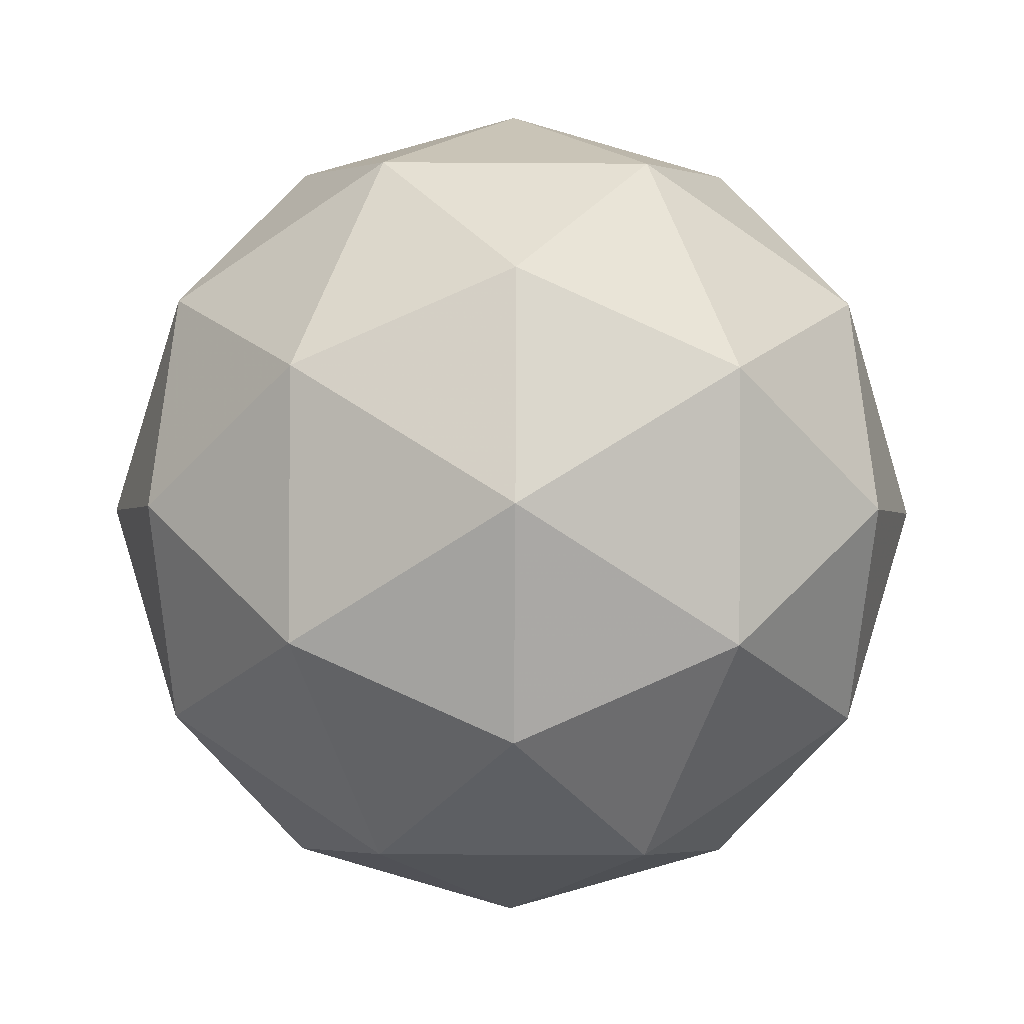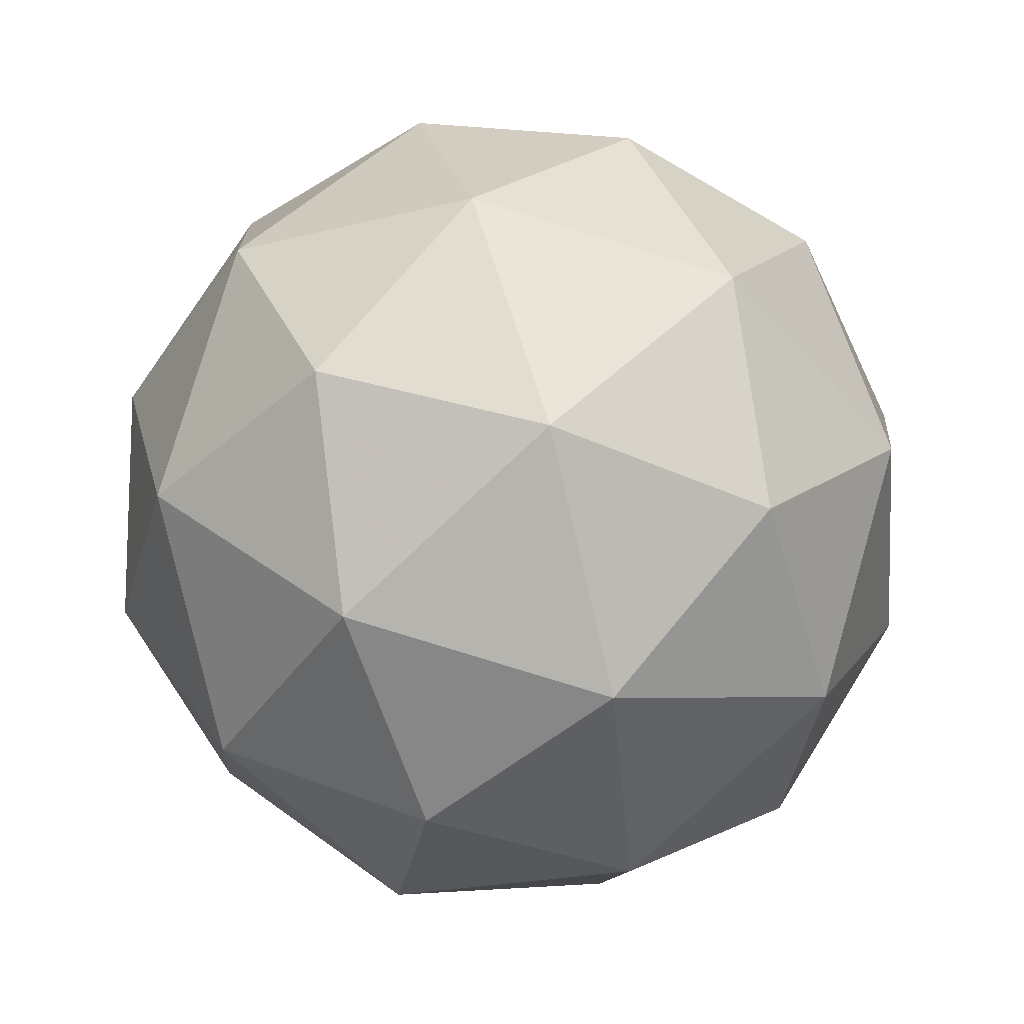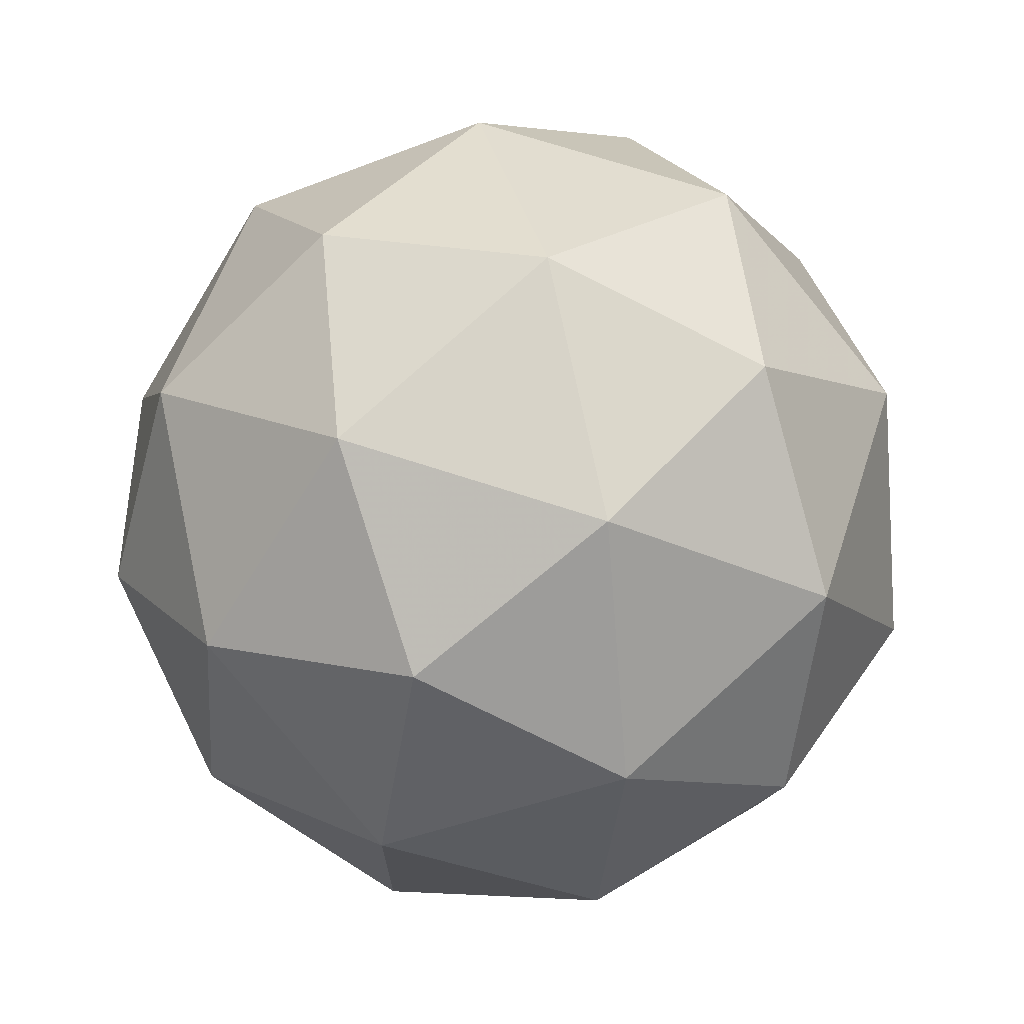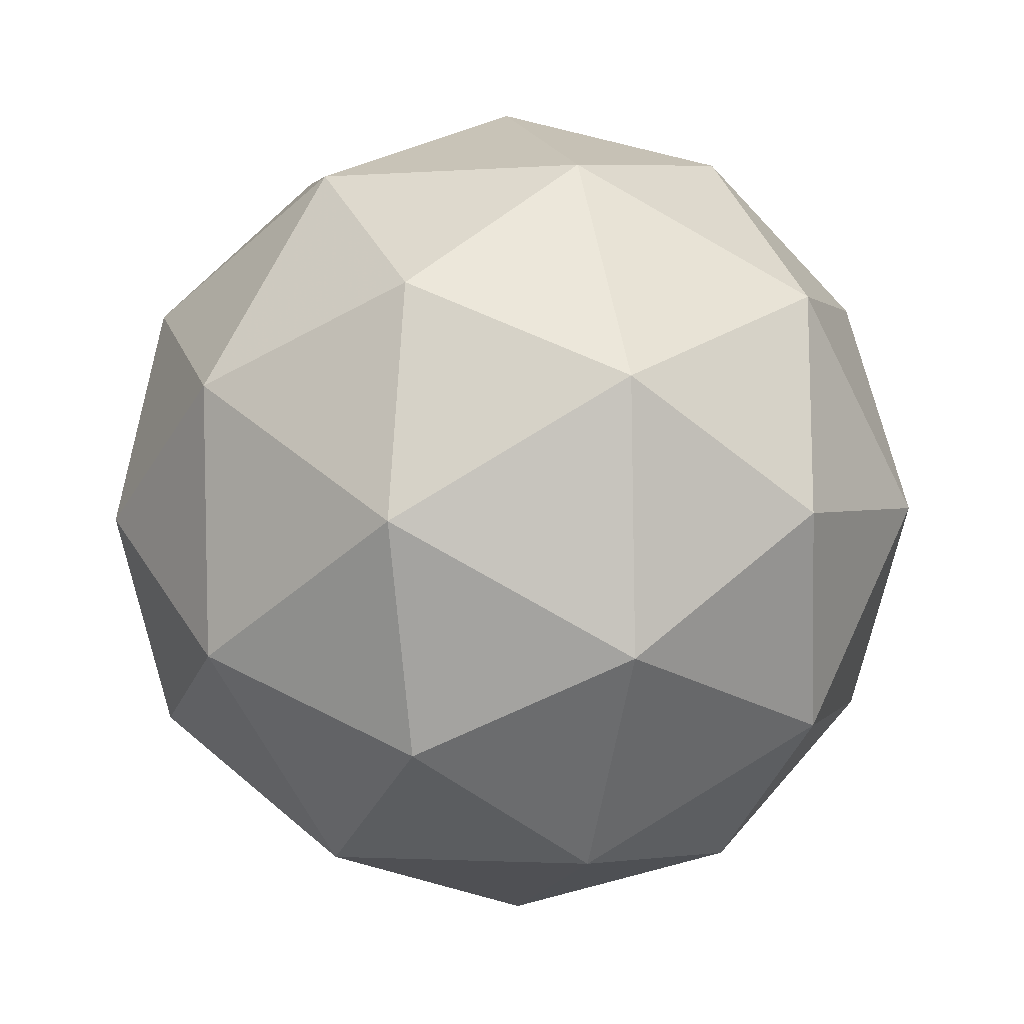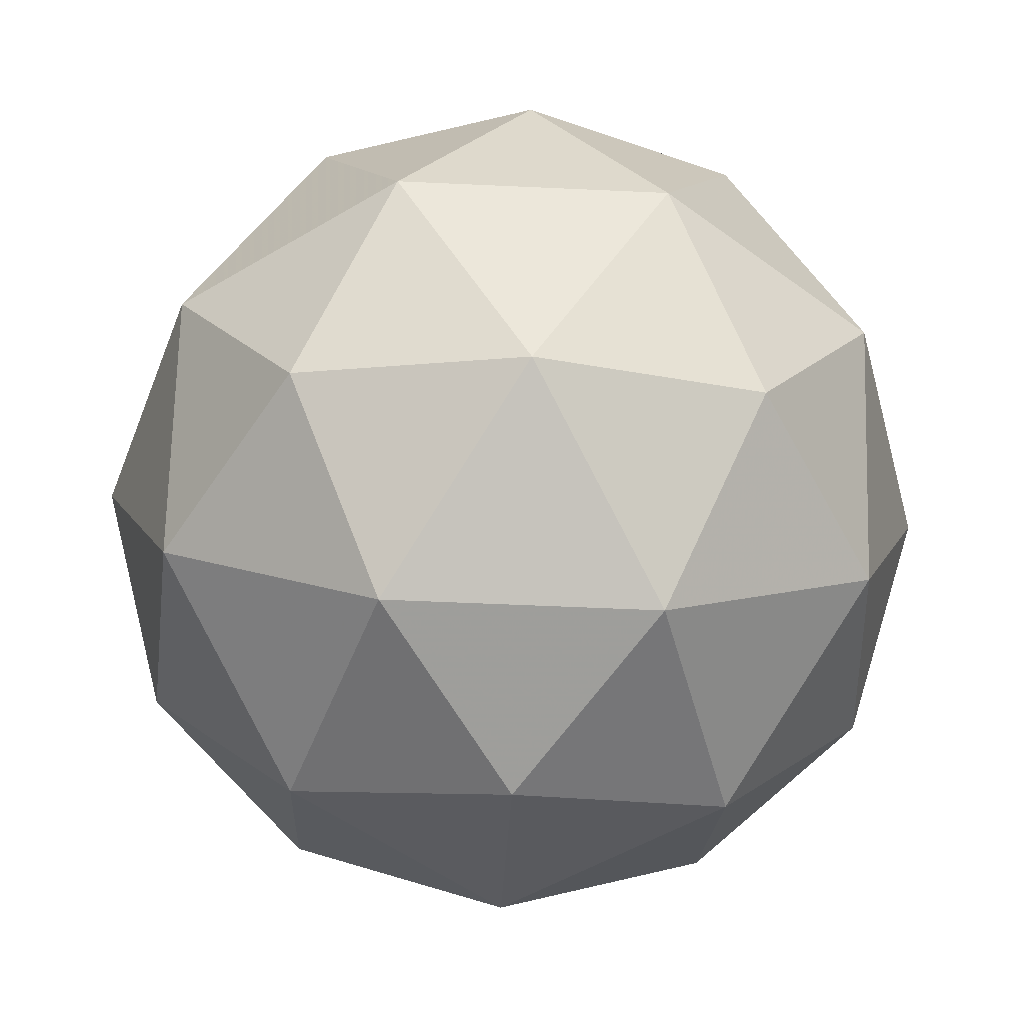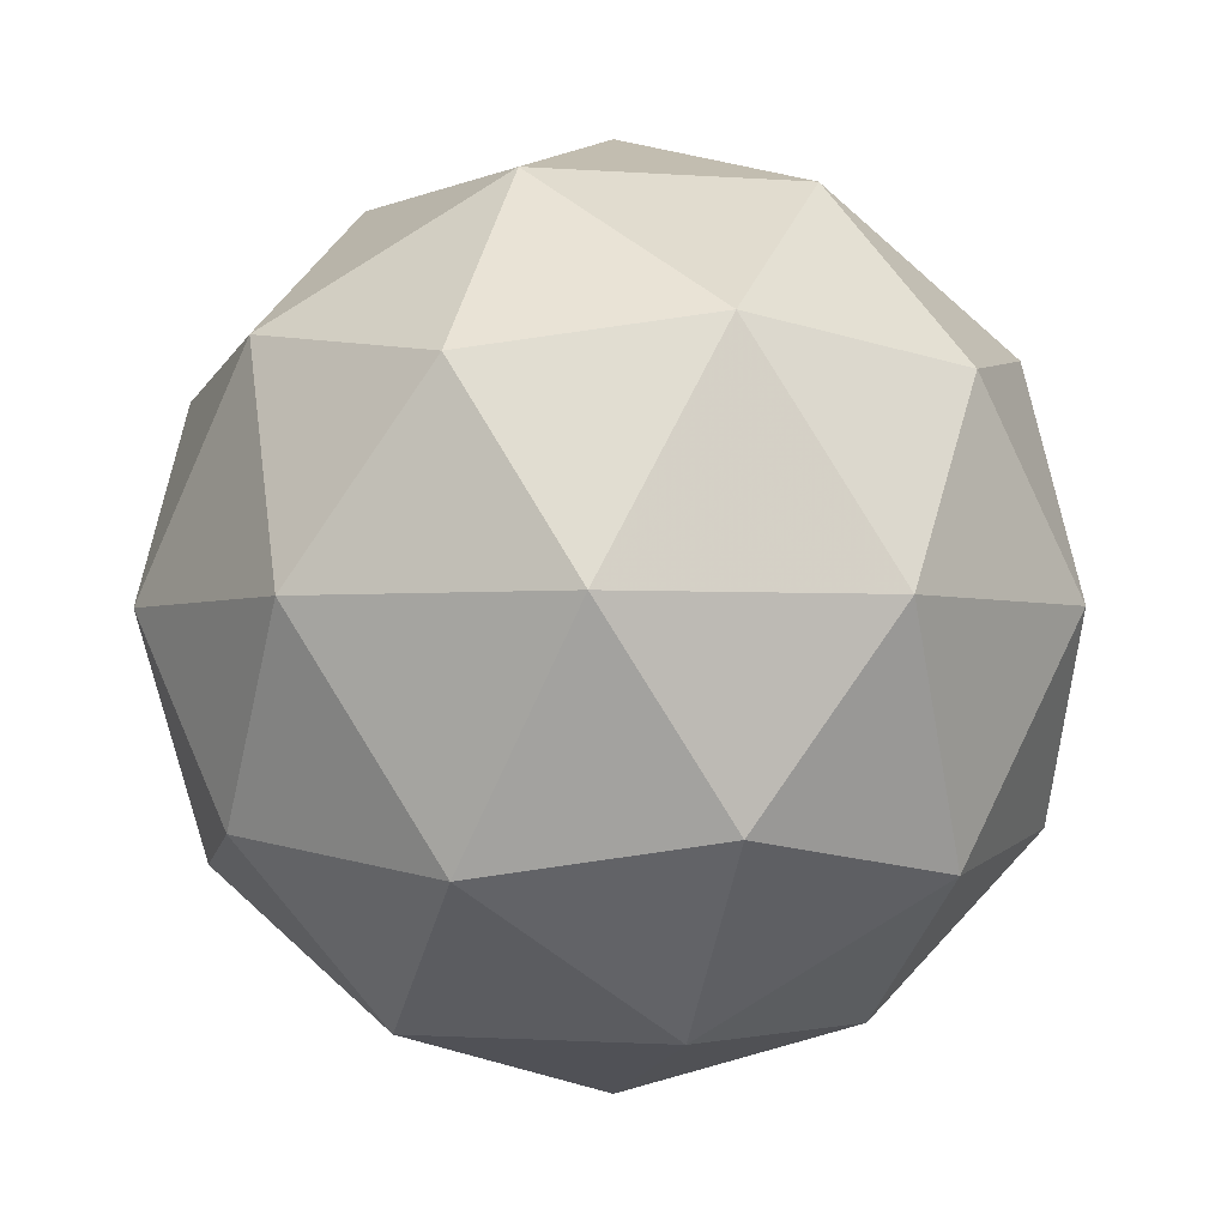
<metadata>
{"format":"obj","ext":"obj","renderer":"f3d","projection":"perspective","resolution":1024,"background":"white","views":[{"elev":-32.8,"azim":-0.5,"up":"+Y"},{"elev":-20.2,"azim":25.7,"up":"+Y"},{"elev":38.1,"azim":-104.8,"up":"+Y"},{"elev":-79.7,"azim":150.4,"up":"+Y"},{"elev":-51.3,"azim":-74.9,"up":"+Z"},{"elev":-2.4,"azim":-123.4,"up":"+Z"}]}
</metadata>
<code>
g
v 0 0 -1
v 0 0.5257 -0.8507
v 0.5 0.1625 -0.8507
v 0 0.8944 -0.4472
v 0.5 0.6882 -0.5257
v 0.8507 0.2764 -0.4472
v 0.309 -0.4253 -0.8507
v 0.809 -0.2629 -0.5257
v 0.5257 -0.7236 -0.4472
v -0.309 -0.4253 -0.8507
v 0 -0.8507 -0.5257
v -0.5257 -0.7236 -0.4472
v -0.5 0.1625 -0.8507
v -0.809 -0.2629 -0.5257
v -0.8507 0.2764 -0.4472
v -0.5 0.6882 -0.5257
v -0.309 0.9511 0
v -0.809 0.5878 0
v -0.5257 0.7236 0.4472
v -1 0 0
v -0.809 -0.5878 0
v -0.8507 -0.2764 0.4472
v -0.309 -0.9511 0
v 0.309 -0.9511 0
v 0 -0.8944 0.4472
v 0.809 -0.5878 0
v 1 0 0
v 0.8507 -0.2764 0.4472
v 0.809 0.5878 0
v 0.309 0.9511 0
v 0.5257 0.7236 0.4472
v 0 0.8507 0.5257
v -0.809 0.2629 0.5257
v -0.5 -0.6882 0.5257
v 0.5 -0.6882 0.5257
v 0.809 0.2629 0.5257
v 0 0 1
v 0.309 0.4253 0.8507
v -0.309 0.4253 0.8507
v 0.5 -0.1625 0.8507
v 0 -0.5257 0.8507
v -0.5 -0.1625 0.8507
g
f 3 1 2
f 5 2 4
f 6 3 5
f 3 2 5
f 7 1 3
f 8 3 6
f 9 7 8
f 7 3 8
f 10 1 7
f 11 7 9
f 12 10 11
f 10 7 11
f 13 1 10
f 14 10 12
f 15 13 14
f 13 10 14
f 2 1 13
f 16 13 15
f 4 2 16
f 2 13 16
f 17 4 16
f 18 16 15
f 19 17 18
f 17 16 18
f 20 15 14
f 21 14 12
f 22 20 21
f 20 14 21
f 23 12 11
f 24 11 9
f 25 23 24
f 23 11 24
f 26 9 8
f 27 8 6
f 28 26 27
f 26 8 27
f 29 6 5
f 30 5 4
f 31 29 30
f 29 5 30
f 30 4 17
f 32 17 19
f 31 30 32
f 30 17 32
f 18 15 20
f 33 20 22
f 19 18 33
f 18 20 33
f 21 12 23
f 34 23 25
f 22 21 34
f 21 23 34
f 24 9 26
f 35 26 28
f 25 24 35
f 24 26 35
f 27 6 29
f 36 29 31
f 28 27 36
f 27 29 36
f 39 37 38
f 32 38 31
f 19 39 32
f 39 38 32
f 38 37 40
f 36 40 28
f 31 38 36
f 38 40 36
f 40 37 41
f 35 41 25
f 28 40 35
f 40 41 35
f 41 37 42
f 34 42 22
f 25 41 34
f 41 42 34
f 42 37 39
f 33 39 19
f 22 42 33
f 42 39 33

</code>
